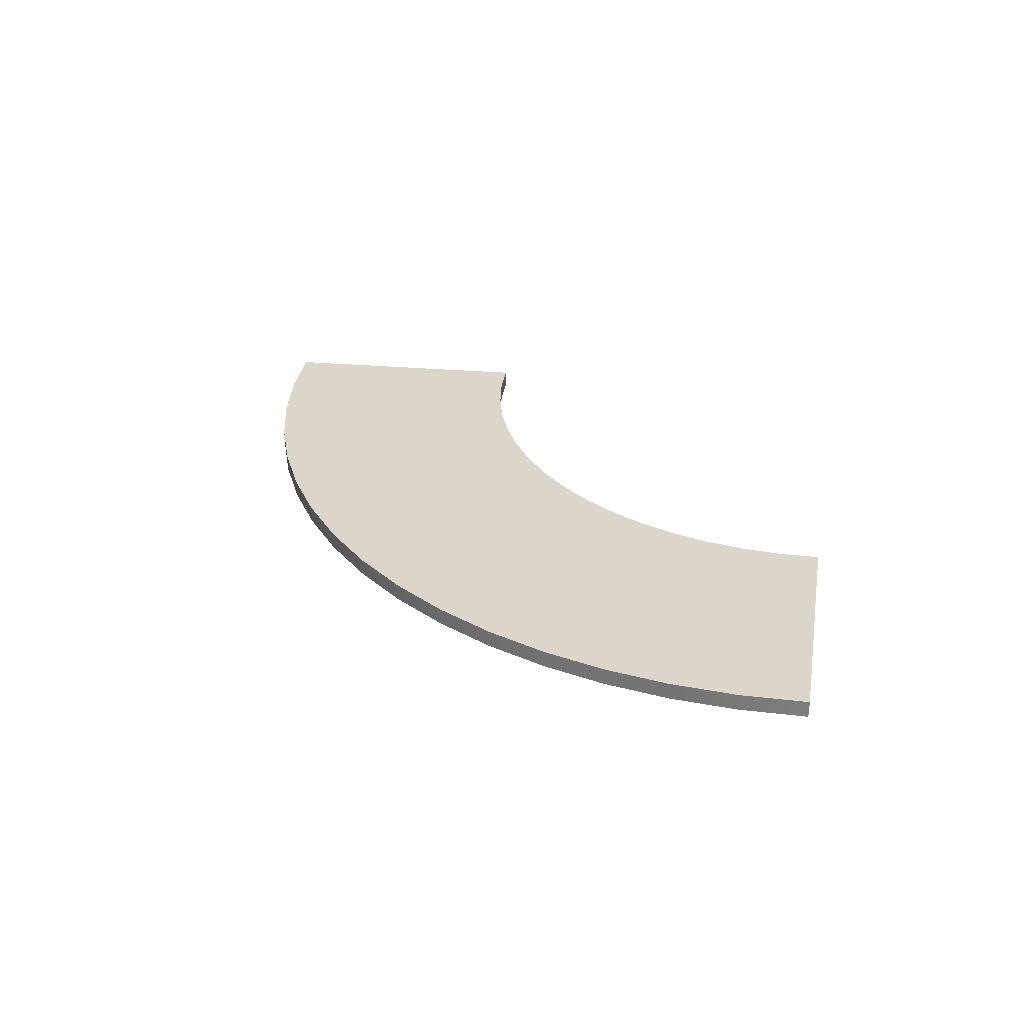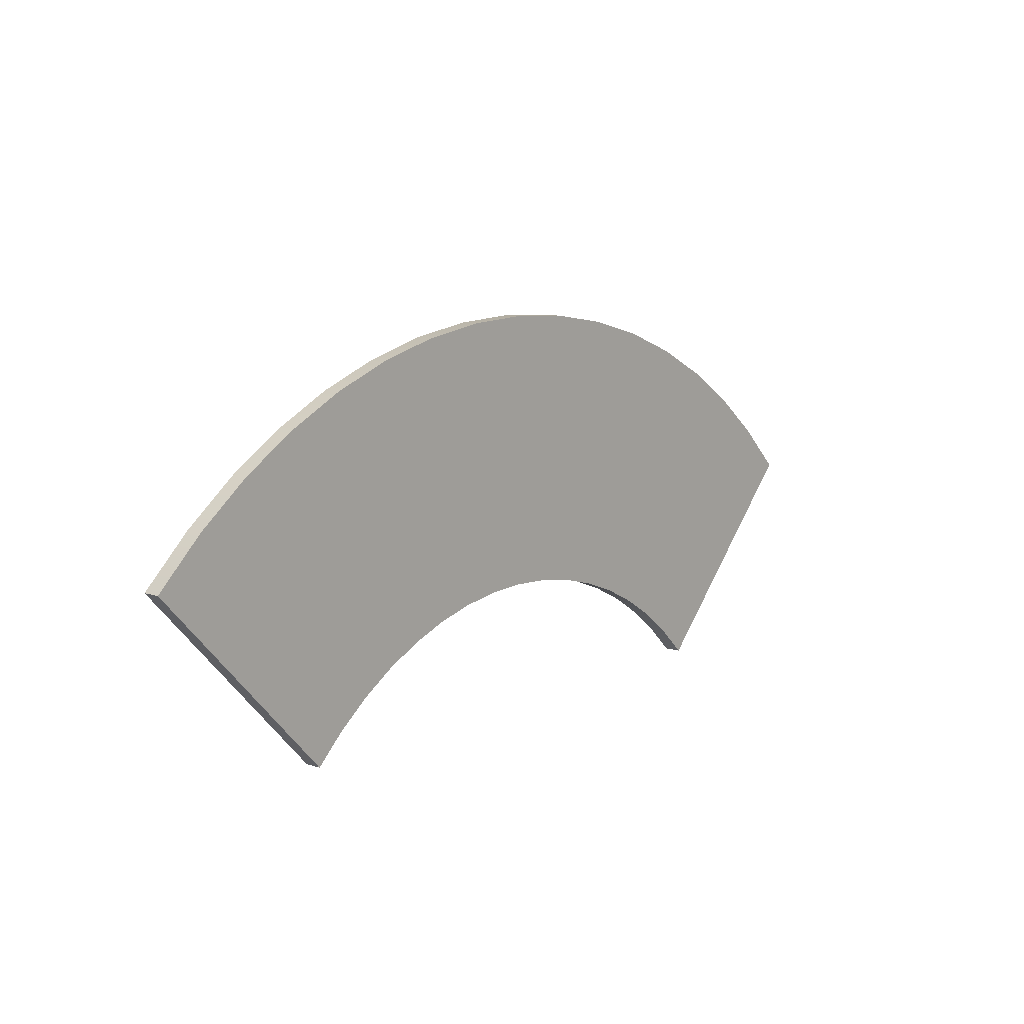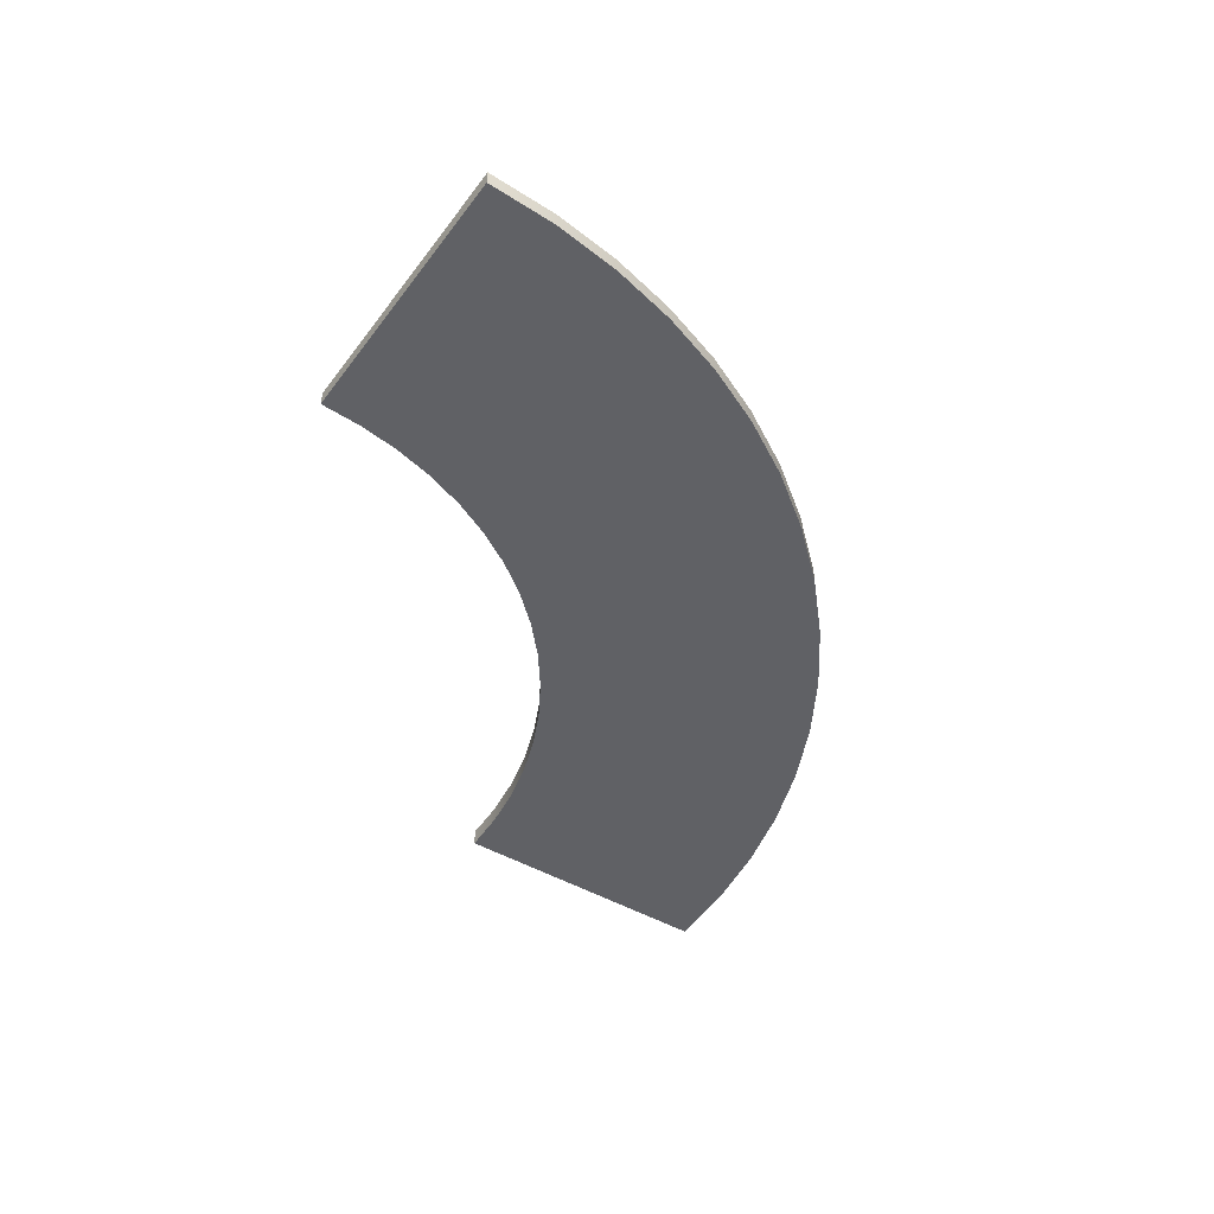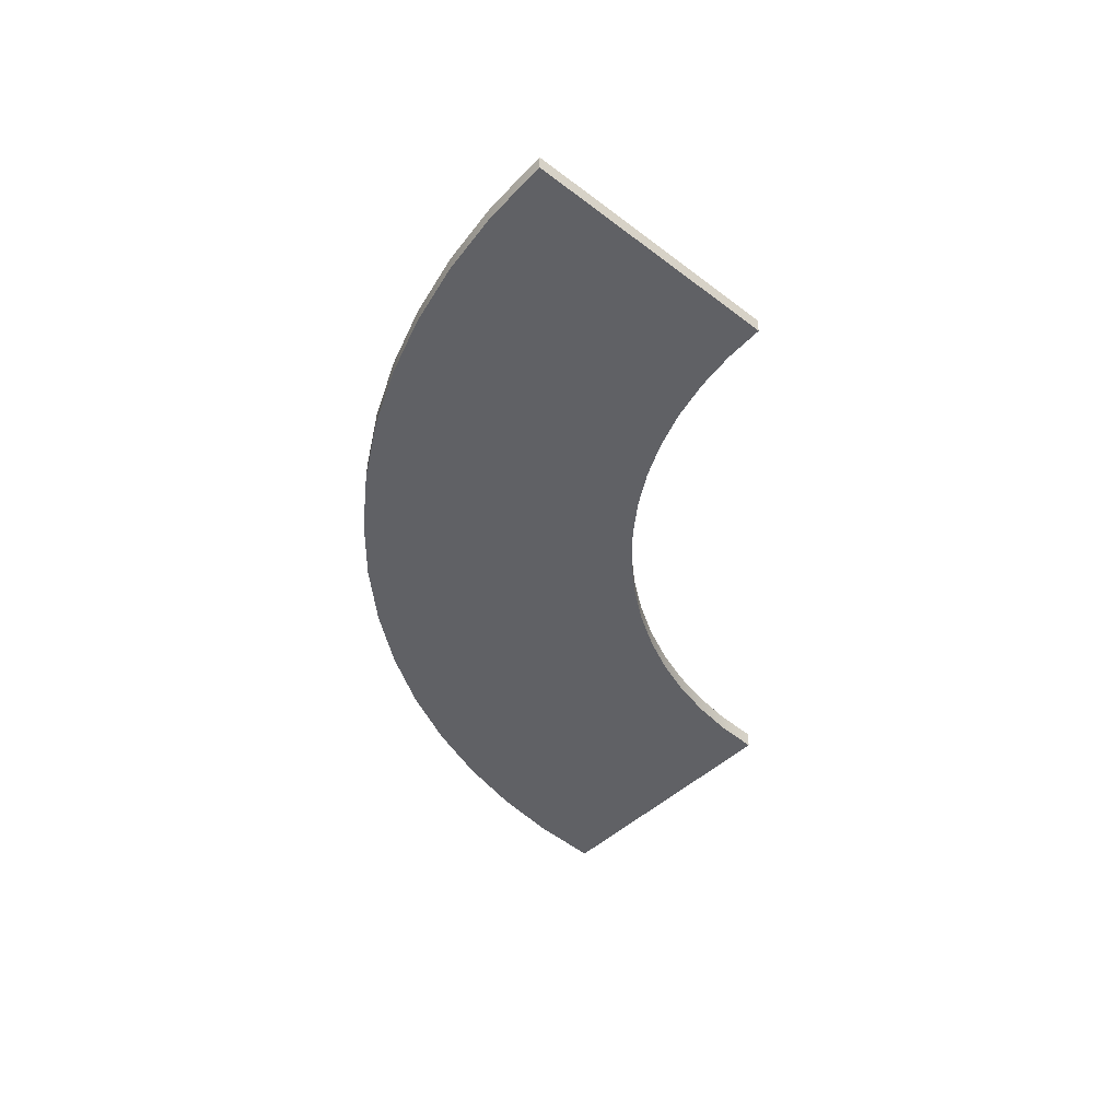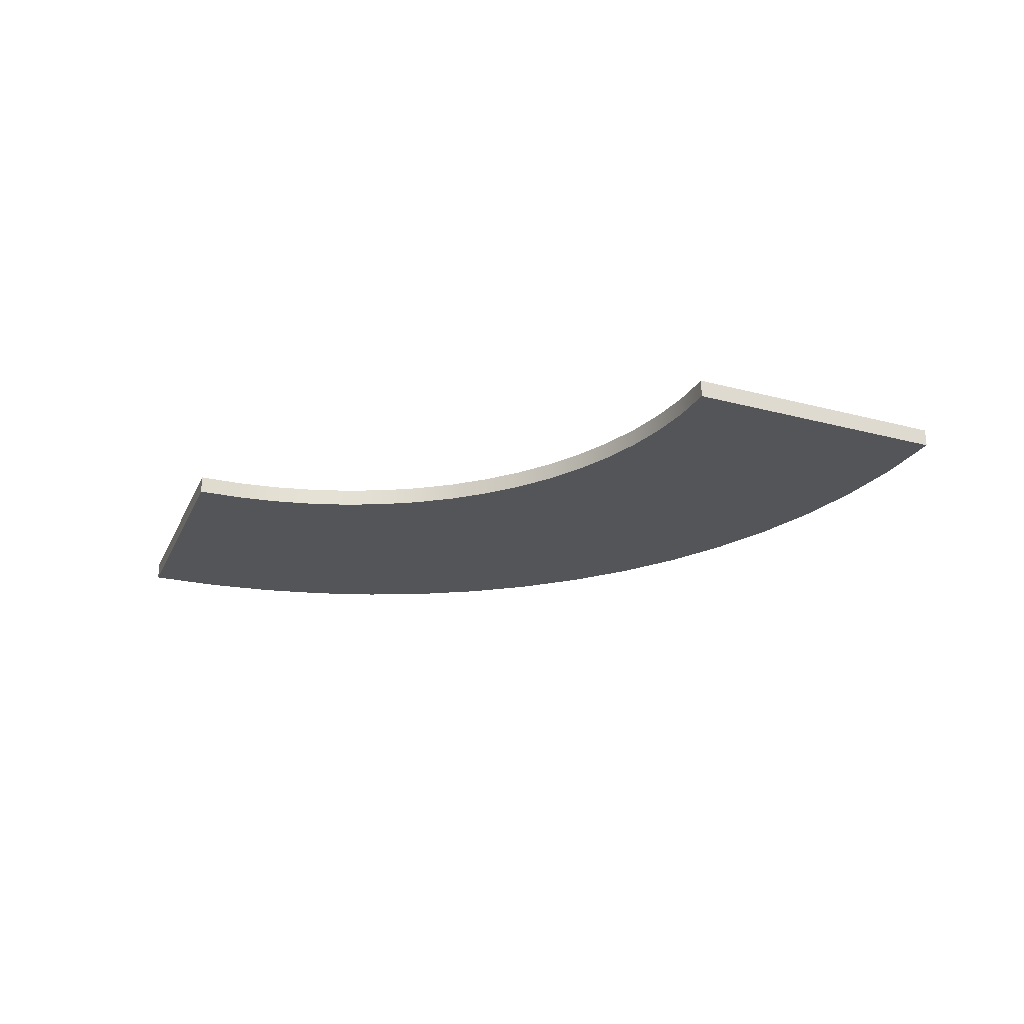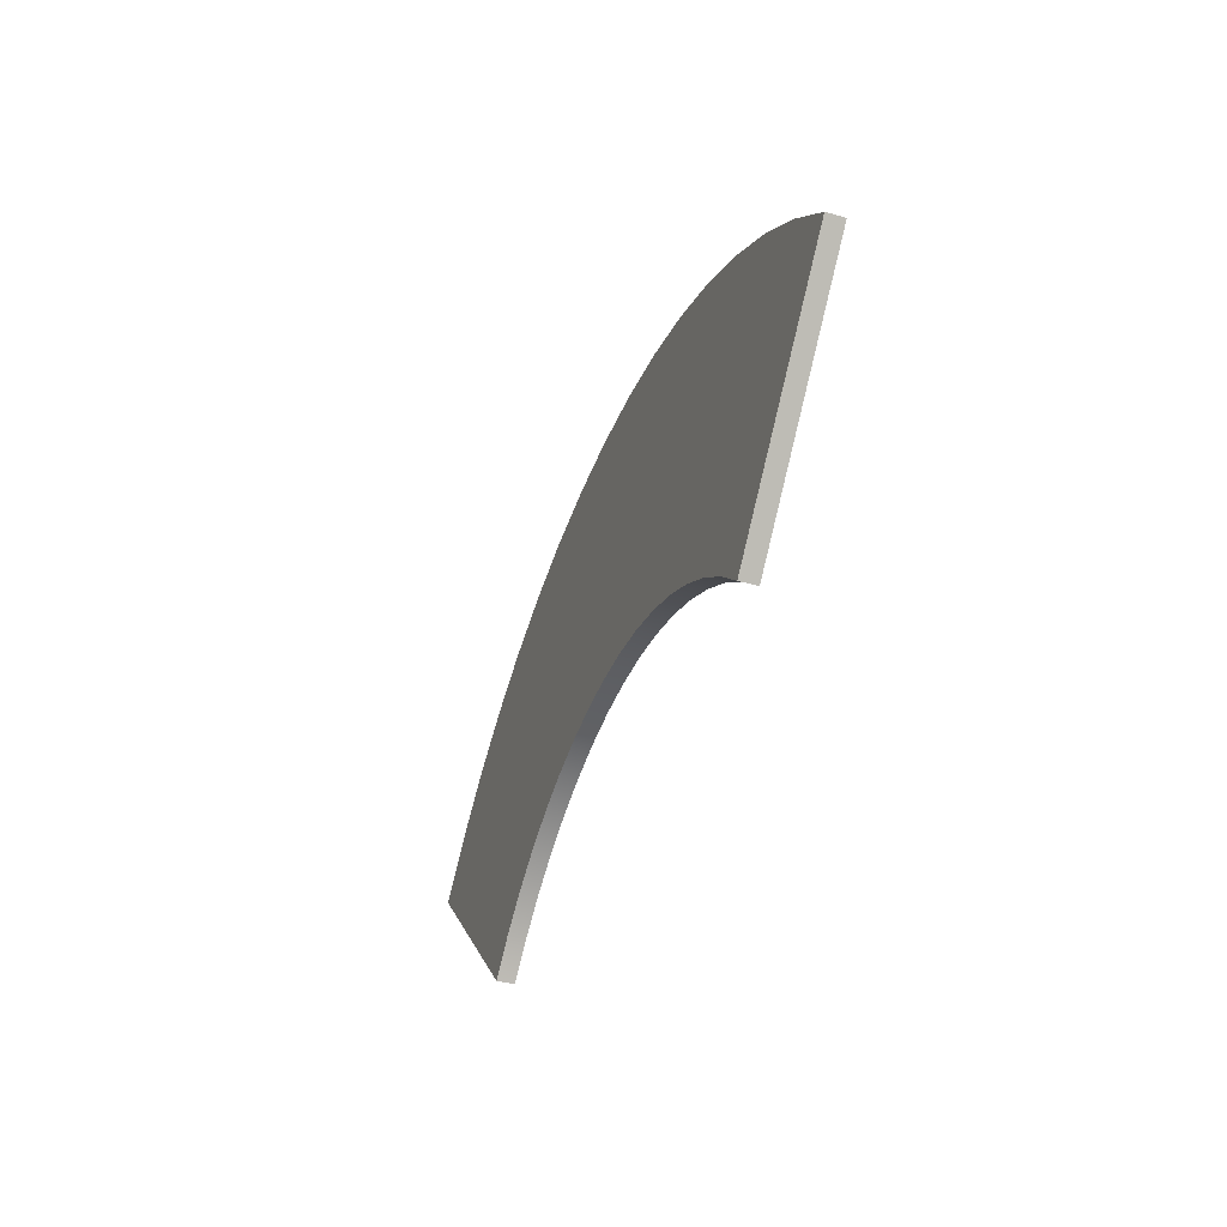
<metadata>
{"format":"obj","ext":"obj","renderer":"f3d","projection":"perspective","resolution":1024,"background":"white","views":[{"elev":30.1,"azim":53.7,"up":"+Y"},{"elev":10.2,"azim":130.2,"up":"+Z"},{"elev":-49.8,"azim":-78.7,"up":"+Y"},{"elev":-47.9,"azim":92.9,"up":"+Y"},{"elev":-24.3,"azim":-157.2,"up":"+Y"},{"elev":-40.2,"azim":-109.5,"up":"+Z"}]}
</metadata>
<code>
o
v 2.329 1 -4.461
v 4.62 1 -4.824
v 4.62 0 -4.824
v 2.329 0 -4.461
v 6.855 1 -5.419
v 6.855 0 -5.419
v 9.021 1 -6.242
v 9.021 0 -6.242
v 11.1 1 -7.284
v 11.1 0 -7.284
v 13.08 1 -8.539
v 13.08 0 -8.539
v 14.94 1 -10
v 14.94 0 -10
v 16.67 1 -11.66
v 16.67 0 -11.66
v 27.34 1 -0.3467
v 27.34 0 -0.3467
v 24.5 1 2.377
v 24.5 0 2.377
v 21.45 1 4.774
v 21.45 0 4.774
v 18.21 1 6.832
v 18.21 0 6.832
v 14.8 1 8.541
v 14.8 0 8.541
v 11.24 1 9.89
v 11.24 0 9.89
v 7.577 1 10.87
v 7.577 0 10.87
v 3.82 1 11.46
v 3.82 0 11.46
v -0.000976 1 11.66
v -0.000976 0 11.66
v -3.822 1 11.46
v -3.822 0 11.46
v -7.579 1 10.87
v -7.579 0 10.87
v -11.25 1 9.889
v -11.25 0 9.889
v -14.8 1 8.541
v -14.8 0 8.541
v -18.21 1 6.832
v -18.21 0 6.832
v -21.45 1 4.773
v -21.45 0 4.773
v -24.5 1 2.377
v -24.5 0 2.377
v -27.34 1 -0.3467
v -27.34 0 -0.3467
v -16.67 1 -11.66
v -16.67 0 -11.66
v -14.94 1 -10
v -14.94 0 -10
v -13.08 1 -8.539
v -13.08 0 -8.539
v -11.1 1 -7.284
v -11.1 0 -7.284
v -9.022 1 -6.242
v -9.022 0 -6.242
v -6.857 1 -5.42
v -6.857 0 -5.42
v -4.621 1 -4.824
v -4.621 0 -4.824
v -2.331 1 -4.461
v -2.331 0 -4.461
v -0.000976 1 -4.339
v -0.000976 0 -4.339
g
f 1 2 3 4
f 2 5 6 3
f 5 7 8 6
f 7 9 10 8
f 9 11 12 10
f 11 13 14 12
f 13 15 16 14
f 15 17 18 16
f 17 19 20 18
f 19 21 22 20
f 21 23 24 22
f 23 25 26 24
f 25 27 28 26
f 27 29 30 28
f 29 31 32 30
f 31 33 34 32
f 33 35 36 34
f 35 37 38 36
f 37 39 40 38
f 39 41 42 40
f 41 43 44 42
f 43 45 46 44
f 45 47 48 46
f 47 49 50 48
f 49 51 52 50
f 51 53 54 52
f 53 55 56 54
f 55 57 58 56
f 57 59 60 58
f 59 61 62 60
f 61 63 64 62
f 63 65 66 64
f 65 67 68 66
f 67 1 4 68
f 53 51 49
f 55 53 49
f 57 55 49
f 59 57 49
f 61 59 49
f 63 61 49
f 65 63 49
f 67 65 49
f 1 67 49
f 1 49 47
f 1 47 45
f 1 45 43
f 1 43 41
f 1 41 39
f 1 39 37
f 1 37 35
f 1 35 33
f 1 33 31
f 1 31 29
f 1 29 27
f 1 27 25
f 1 25 23
f 1 23 21
f 1 21 19
f 1 19 17
f 17 15 13
f 17 13 11
f 17 11 9
f 17 9 7
f 17 7 5
f 17 5 2
f 17 2 1
f 50 52 54
f 50 54 56
f 50 56 58
f 50 58 60
f 50 60 62
f 50 62 64
f 50 64 66
f 50 66 68
f 50 68 4
f 48 50 4
f 46 48 4
f 44 46 4
f 42 44 4
f 40 42 4
f 38 40 4
f 36 38 4
f 34 36 4
f 32 34 4
f 30 32 4
f 28 30 4
f 26 28 4
f 24 26 4
f 22 24 4
f 20 22 4
f 18 20 4
f 14 16 18
f 12 14 18
f 10 12 18
f 8 10 18
f 6 8 18
f 3 6 18
f 4 3 18

</code>
